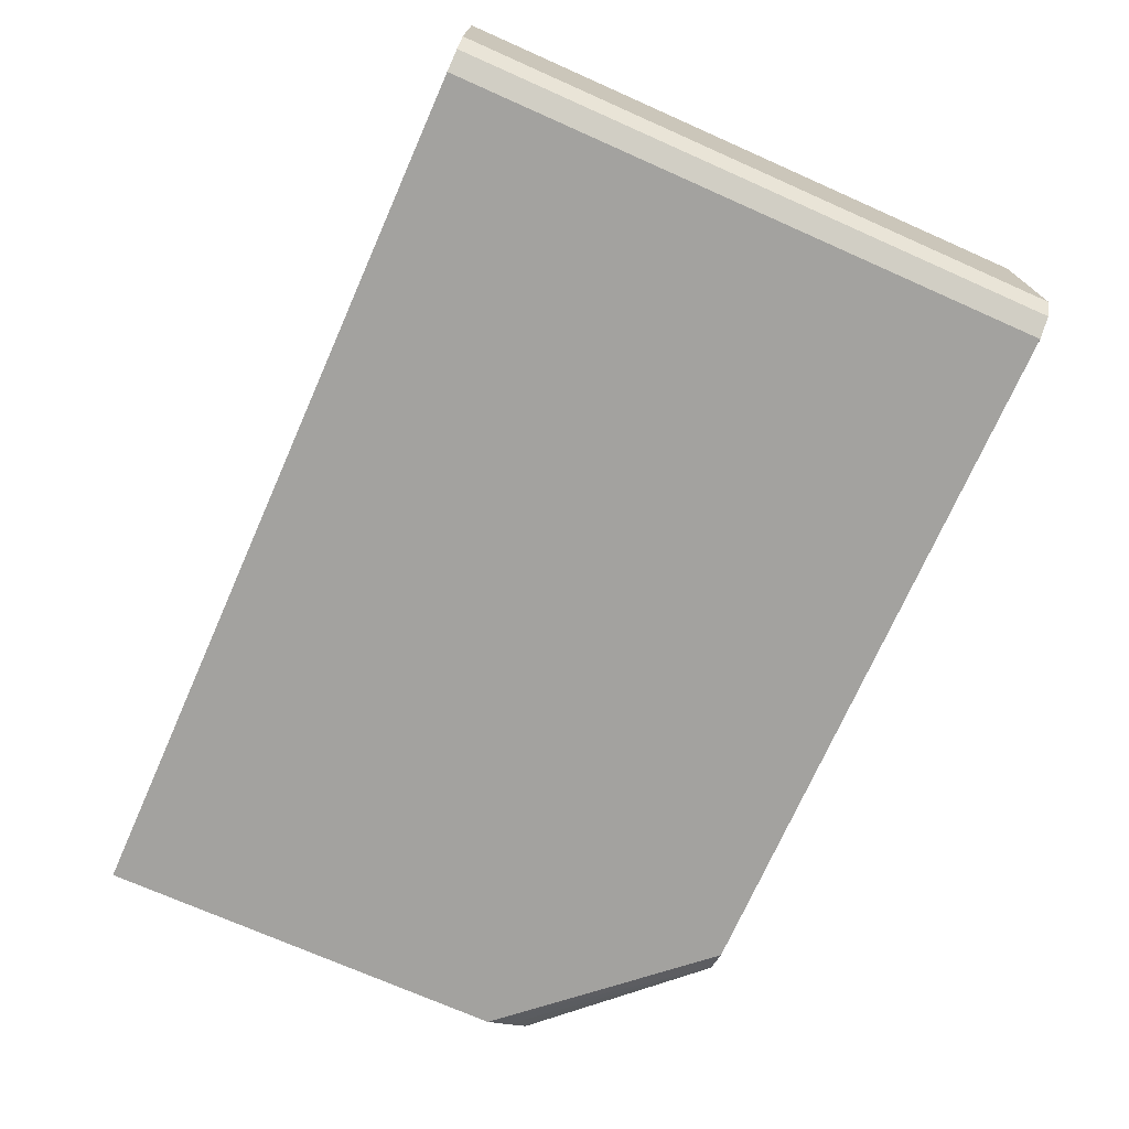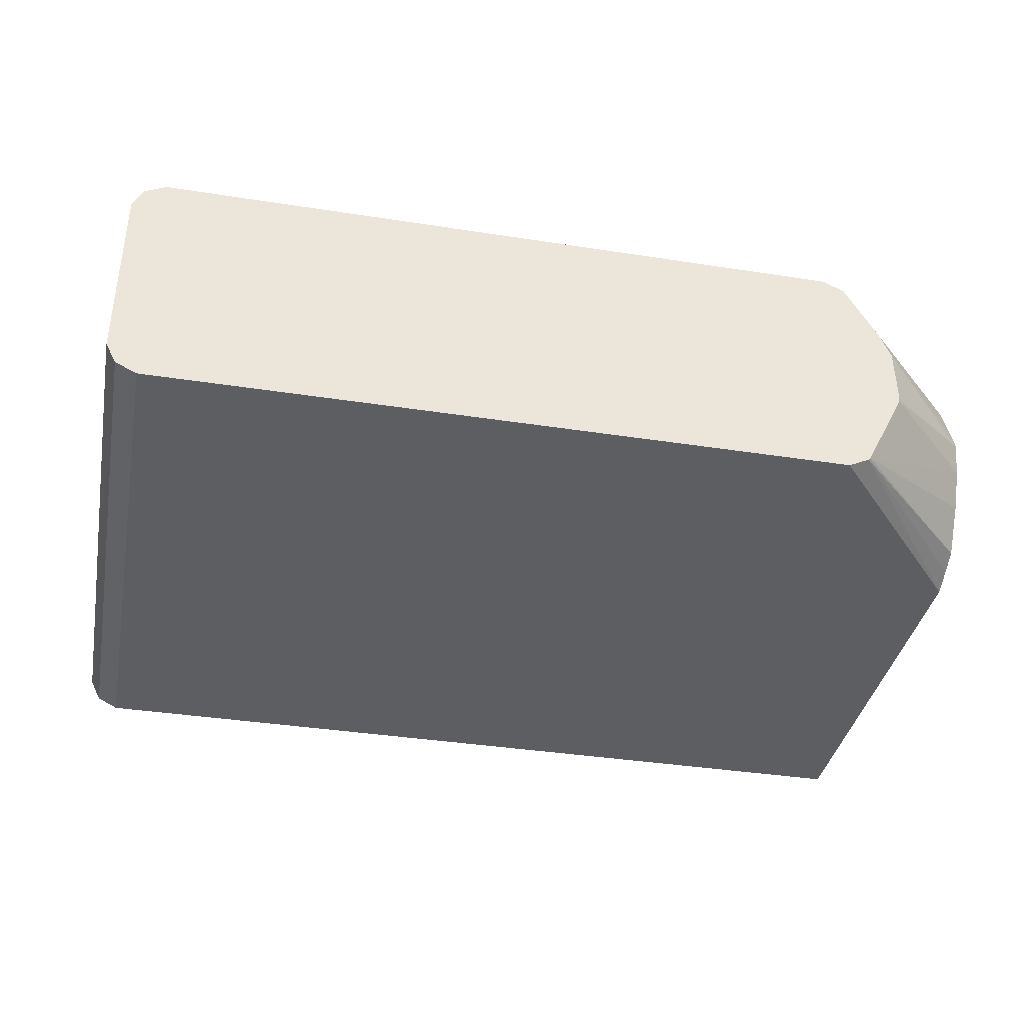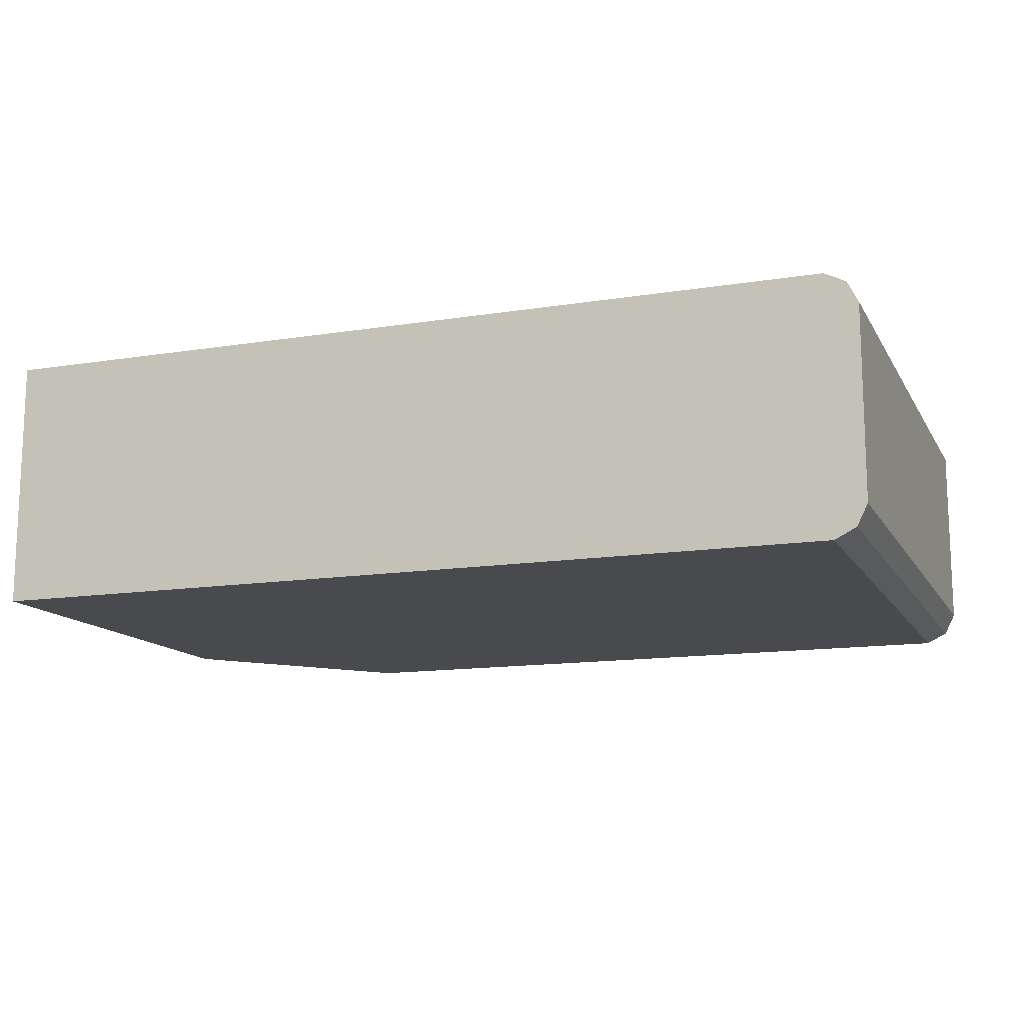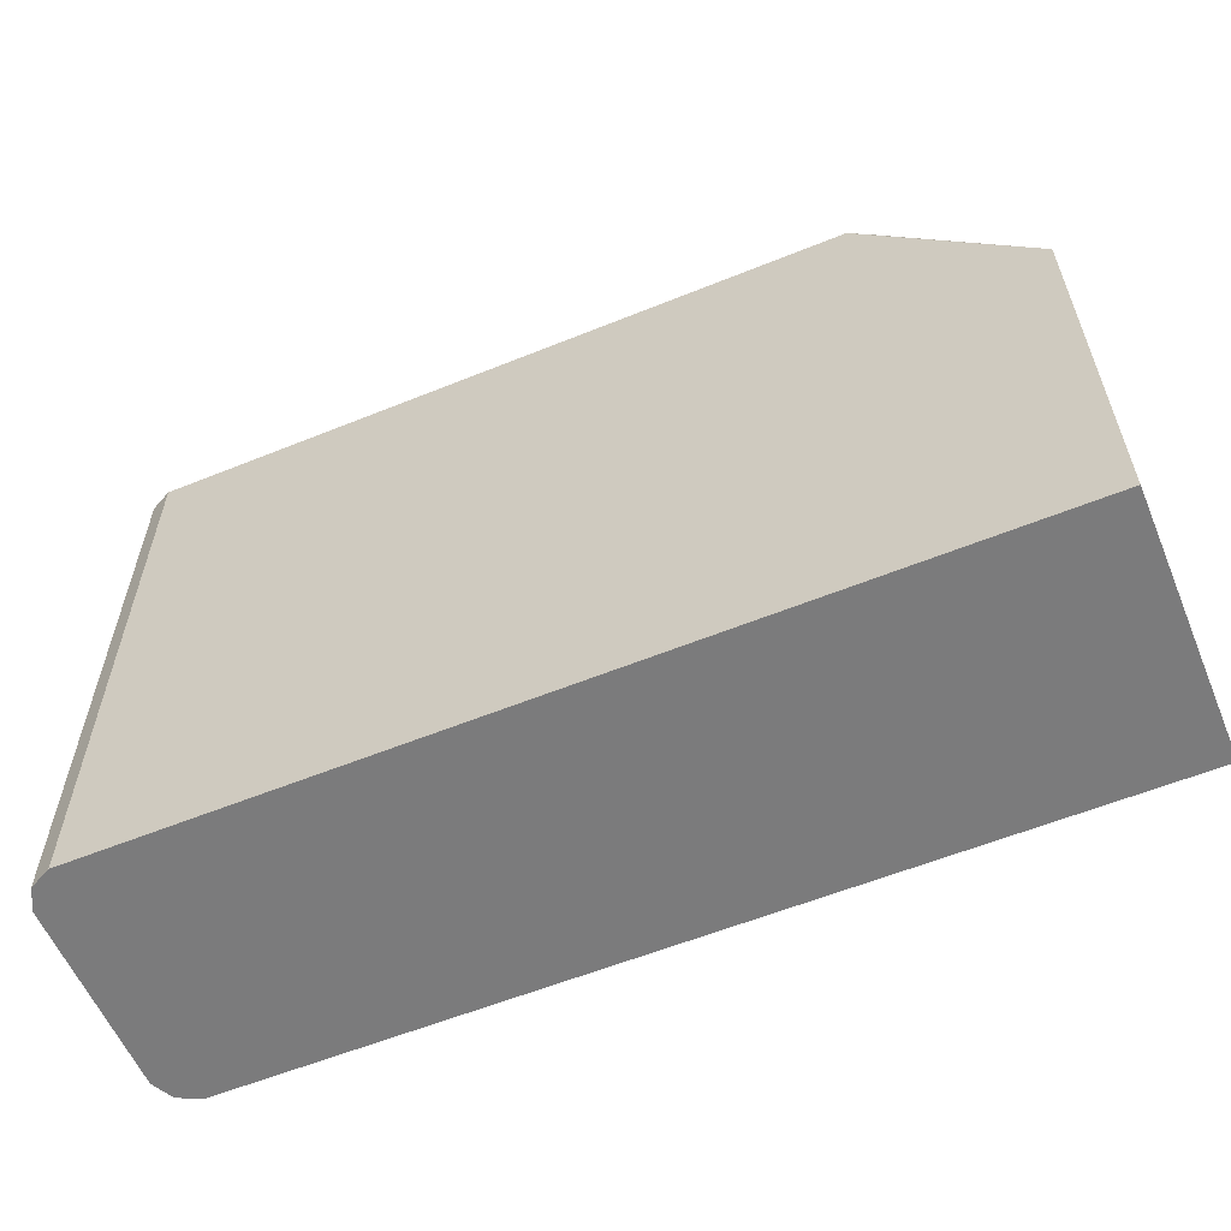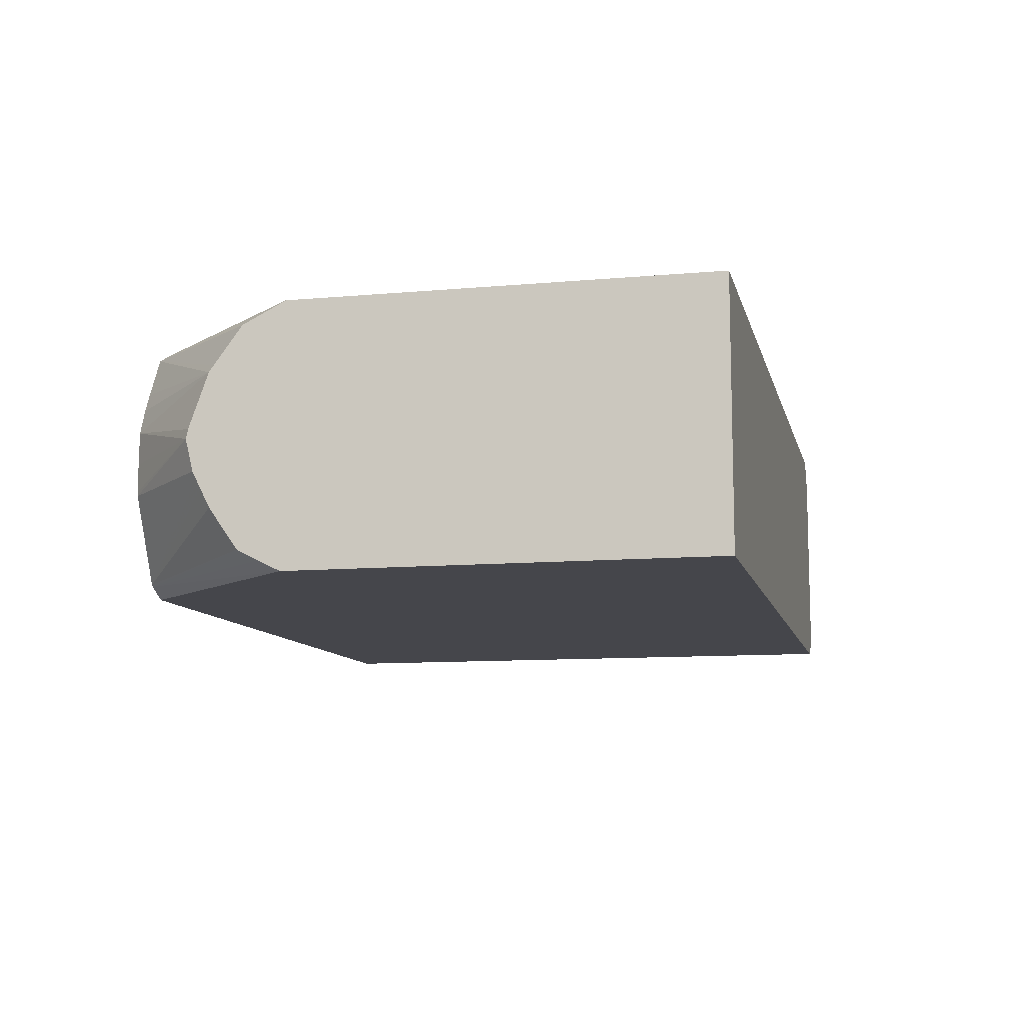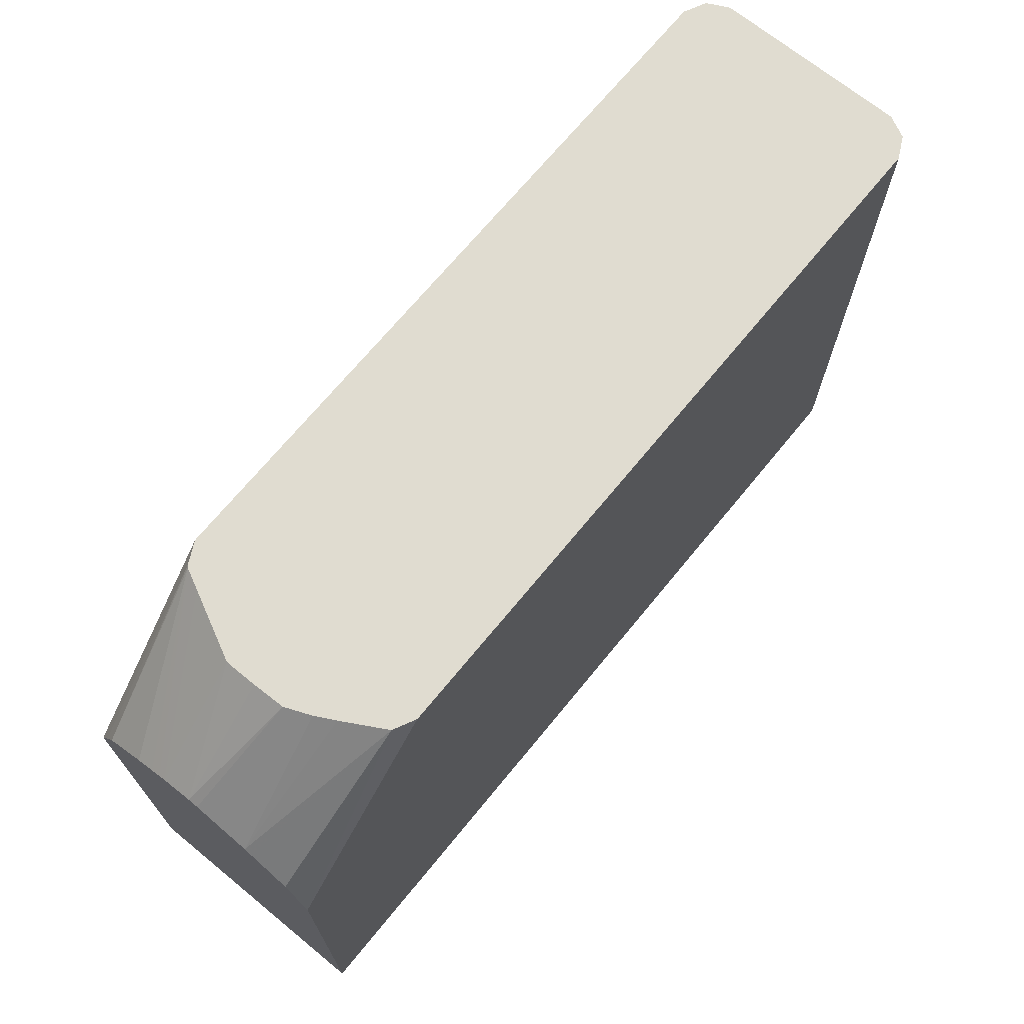
<metadata>
{"format":"obj","ext":"obj","renderer":"f3d","projection":"perspective","resolution":1024,"background":"white","views":[{"elev":-72.6,"azim":-113.9,"up":"+Y"},{"elev":-37.8,"azim":-11.2,"up":"+Y"},{"elev":-13.4,"azim":-160.0,"up":"+Y"},{"elev":-58.5,"azim":22.7,"up":"+Z"},{"elev":-10.0,"azim":103.0,"up":"+Y"},{"elev":69.6,"azim":129.3,"up":"+Z"}]}
</metadata>
<code>
v -0.3274 0.07384 -0.2579
v -0.3274 0.07384 -0.01848
v -0.3274 -0.07384 -0.2579
v -0.8307 0.07384 -0.2579
v -0.4123 0.06768 0.09066
v -0.3274 0.06768 -0.006162
v -0.4246 0.07384 0.09066
v -0.3274 -0.07384 -0.01848
v -0.8307 -0.07384 -0.2579
v -0.843 0.06768 -0.2579
v -0.8419 0.06823 0.09066
v -0.8307 0.07384 0.09066
v -0.3991 0.04397 0.09066
v -0.3274 0.03631 0.02475
v -0.3274 0.04013 0.02195
v -0.3274 0.06152 0.00612
v -0.3274 0.06314 0.002913
v -0.3274 -0.06777 -0.005821
v -0.4123 -0.06768 0.09066
v -0.4246 -0.07384 0.09066
v -0.8307 -0.07384 0.09066
v -0.843 -0.06768 -0.2579
v -0.8432 0.06731 -0.2579
v -0.843 0.06768 0.09066
v -0.3933 0.03292 0.09066
v -0.3274 0.005421 0.0357
v -0.3873 0.01846 0.09066
v -0.3274 -0.06152 0.00612
v -0.4111 -0.06658 0.09066
v -0.843 -0.06768 0.09066
v -0.8491 -0.05538 -0.2579
v -0.8491 0.05538 -0.2579
v -0.8491 0.05538 0.09066
v -0.3274 -0 0.03689
v -0.3868 -0 0.09066
v -0.3274 -0.03815 0.02243
v -0.4055 -0.05538 0.09066
v -0.3274 -0.02768 0.02768
v -0.3274 -0.02181 0.03061
v -0.3274 -0.01806 0.03249
v -0.8491 -0.05538 0.09066
v -0.3868 -0.01599 0.09066
v -0.387 -0.01846 0.09066
f 10 24 11
f 10 23 24
f 5 25 13
f 9 30 22
f 9 21 30
f 8 19 20
f 8 18 19
f 5 27 25
f 5 21 20
f 5 42 35
f 5 43 42
f 5 37 43
f 5 29 37
f 5 19 29
f 5 20 19
f 5 30 21
f 13 25 14
f 5 35 27
f 14 25 27
f 34 42 43
f 18 28 19
f 5 41 30
f 34 43 40
f 34 35 42
f 31 33 32
f 31 41 33
f 29 40 37
f 29 39 40
f 29 38 39
f 14 27 26
f 29 36 38
f 27 35 34
f 37 40 43
f 26 27 34
f 23 33 24
f 23 32 33
f 22 41 31
f 22 30 41
f 19 28 29
f 28 36 29
f 5 33 41
f 1 36 28
f 5 11 24
f 1 22 31
f 1 9 22
f 1 3 9
f 1 8 3
f 1 18 8
f 1 28 18
f 1 38 36
f 1 39 38
f 1 40 39
f 1 34 40
f 1 26 34
f 1 15 14
f 1 16 15
f 1 17 16
f 1 6 17
f 1 2 6
f 5 24 33
f 1 31 32
f 1 32 23
f 1 14 26
f 1 10 4
f 5 12 11
f 1 23 10
f 5 7 12
f 5 17 6
f 5 15 16
f 5 14 15
f 5 13 14
f 4 11 12
f 5 16 17
f 3 21 9
f 3 20 21
f 3 8 20
f 2 7 5
f 1 4 12
f 2 5 6
f 1 7 2
f 4 10 11
f 1 12 7

</code>
